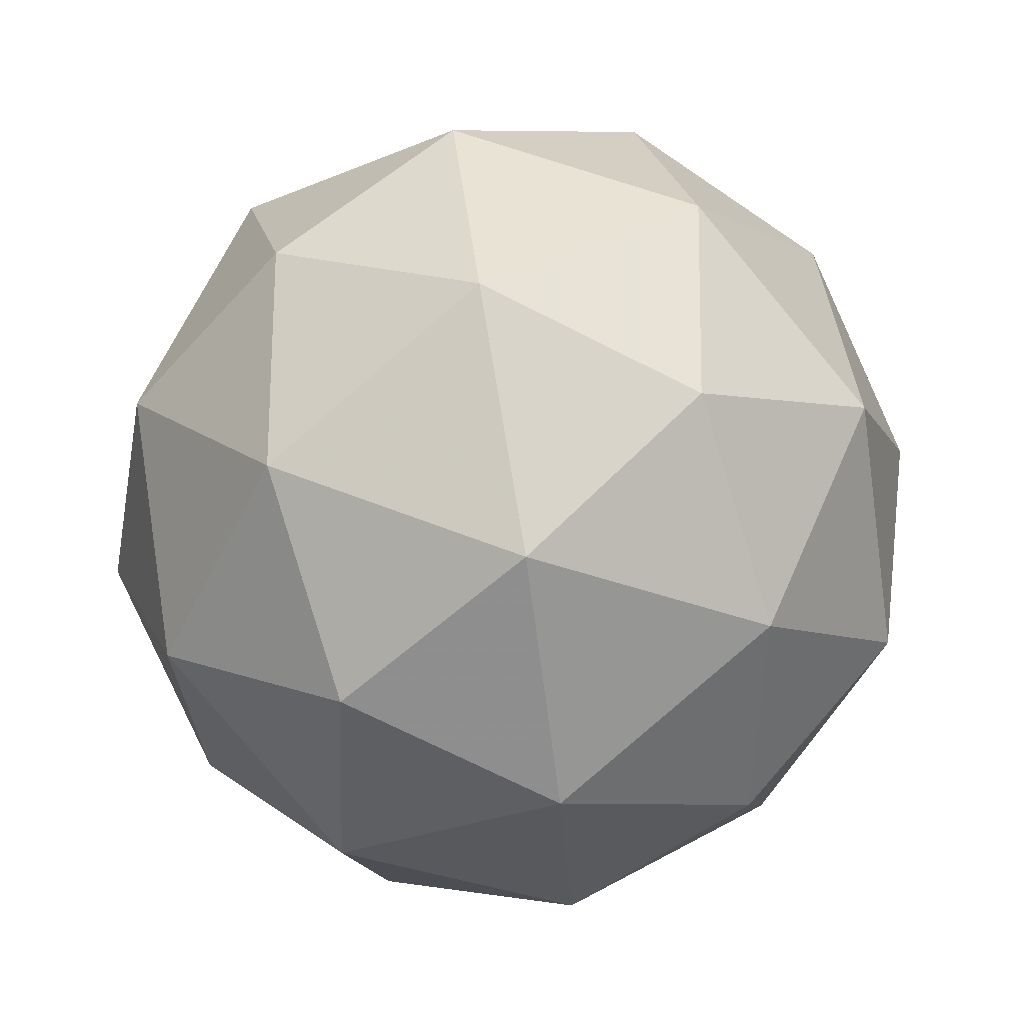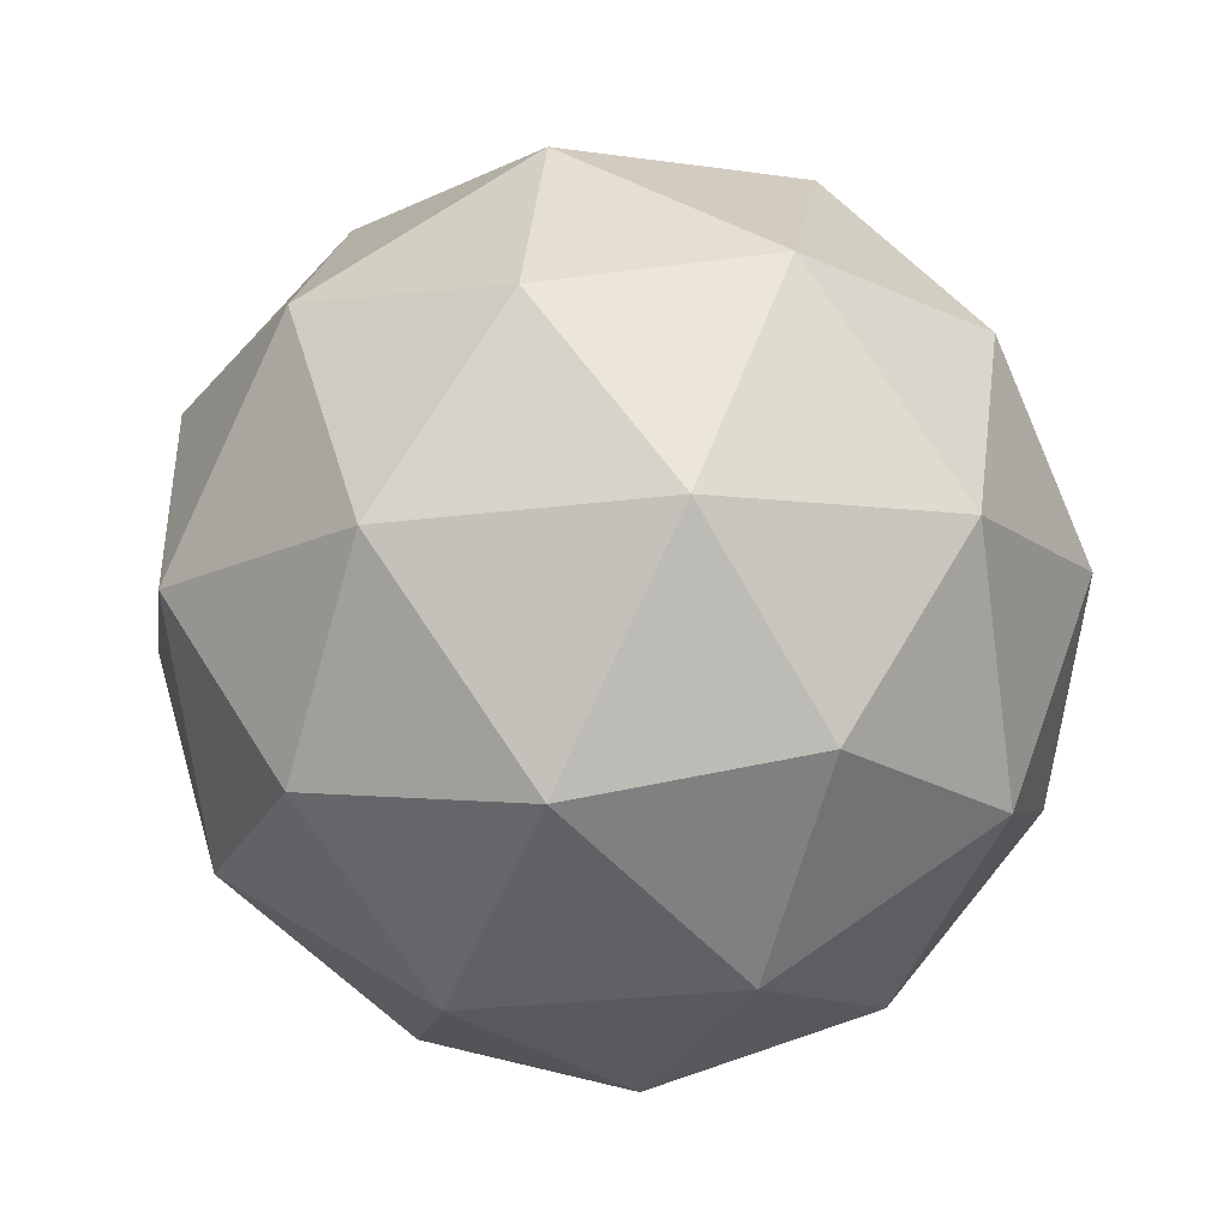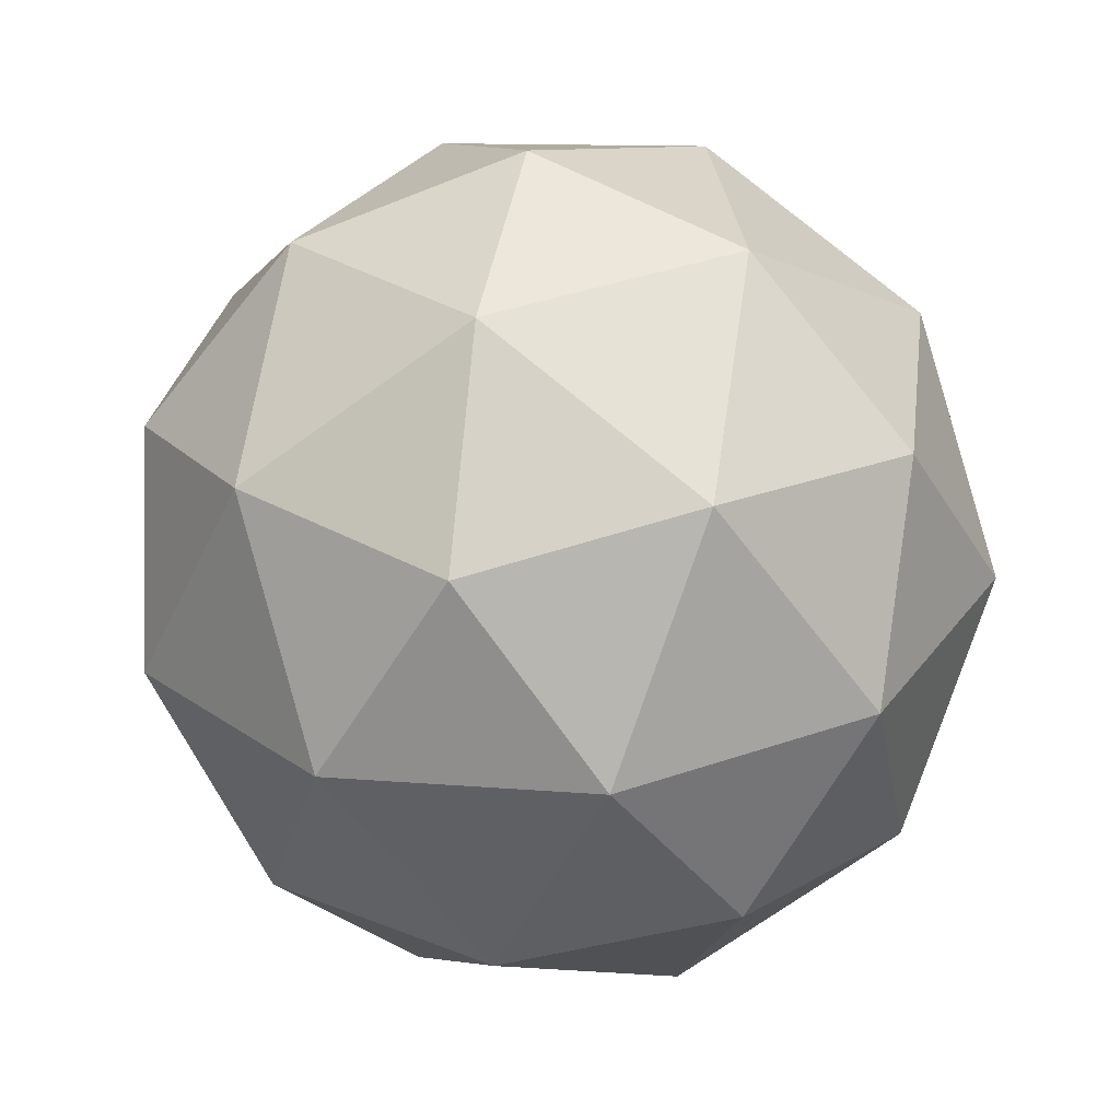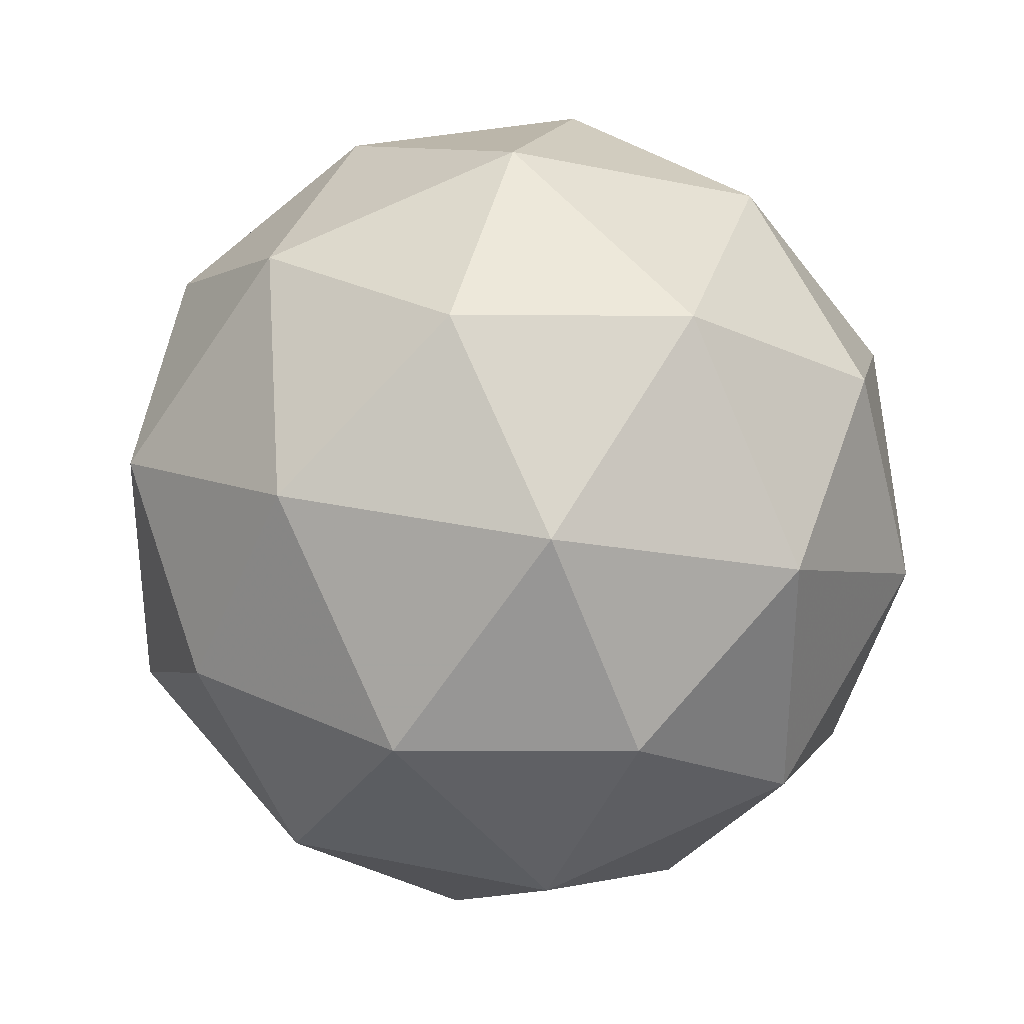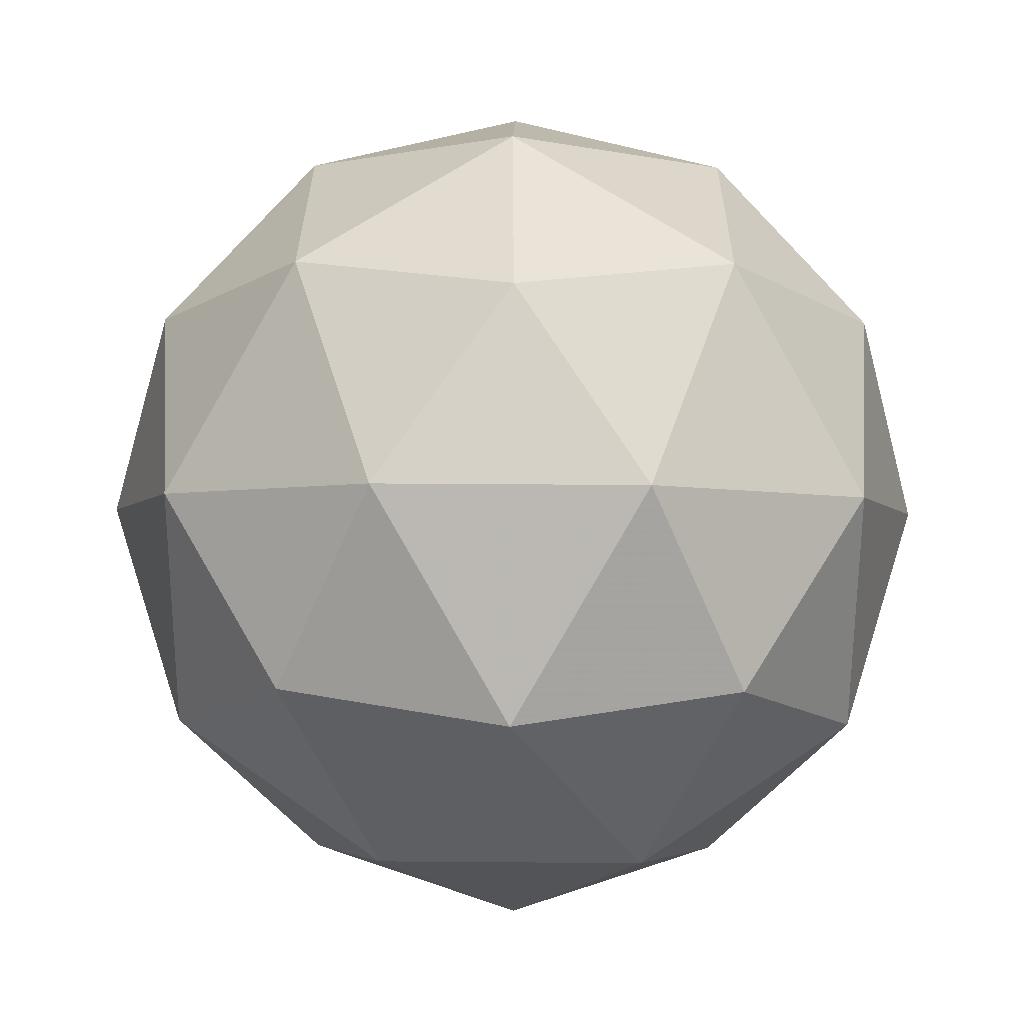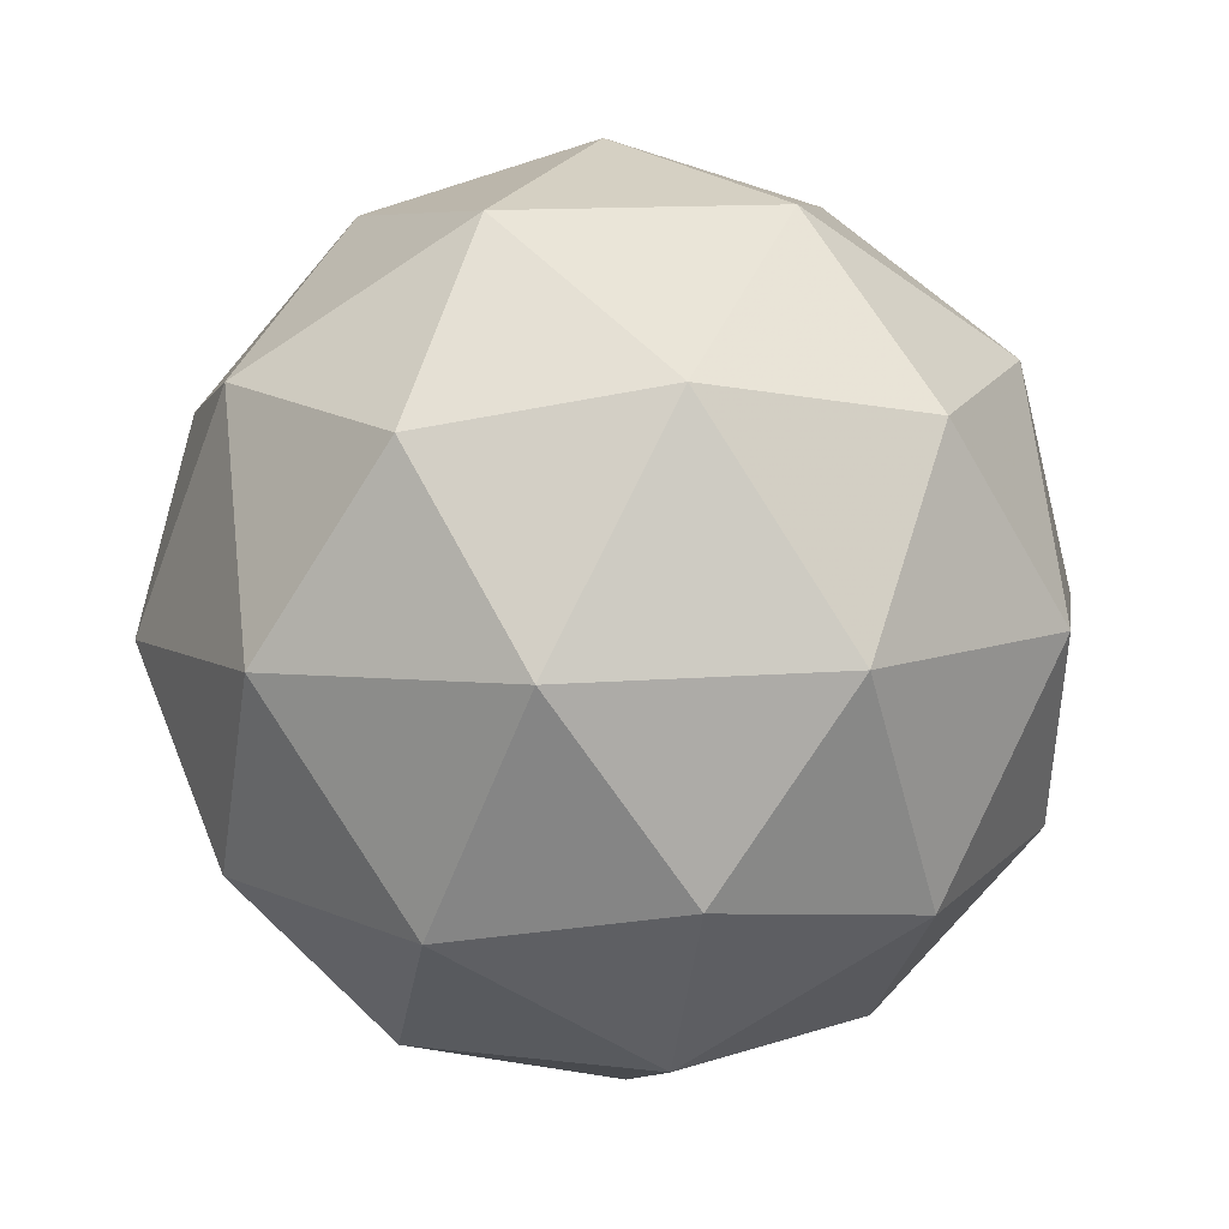
<metadata>
{"format":"obj","ext":"obj","renderer":"f3d","projection":"perspective","resolution":1024,"background":"white","views":[{"elev":52.9,"azim":-153.9,"up":"+Z"},{"elev":20.8,"azim":-80.8,"up":"+Z"},{"elev":-27.5,"azim":100.3,"up":"+Y"},{"elev":41.6,"azim":16.2,"up":"+Y"},{"elev":-54.0,"azim":2.1,"up":"+Z"},{"elev":67.6,"azim":84.2,"up":"+Y"}]}
</metadata>
<code>
v 228.8 25.76 -76.97
v 228.8 25.7 -76.94
v 228.9 25.73 -77.01
v 228.8 25.75 -77.06
v 228.7 25.73 -77.01
v 228.7 25.7 -76.94
v 228.9 25.65 -77
v 228.8 25.68 -77.07
v 228.7 25.68 -77.07
v 228.7 25.65 -77
v 228.8 25.63 -76.96
v 228.8 25.62 -77.04
v 228.8 25.76 -76.99
v 228.8 25.74 -76.95
v 228.8 25.72 -76.97
v 228.8 25.7 -76.93
v 228.8 25.74 -76.95
v 228.8 25.77 -77.02
v 228.8 25.75 -77.04
v 228.7 25.76 -76.99
v 228.7 25.75 -77.04
v 228.7 25.72 -76.97
v 228.8 25.66 -76.94
v 228.8 25.66 -76.94
v 228.9 25.69 -77.01
v 228.8 25.67 -76.96
v 228.8 25.72 -77.08
v 228.8 25.71 -77.05
v 228.7 25.71 -77.05
v 228.8 25.72 -77.08
v 228.7 25.67 -76.96
v 228.7 25.69 -77.01
v 228.8 25.63 -76.97
v 228.8 25.66 -77.04
v 228.8 25.68 -77.09
v 228.7 25.66 -77.04
v 228.7 25.63 -76.97
v 228.8 25.62 -77.02
v 228.8 25.61 -77
v 228.8 25.64 -77.07
v 228.8 25.64 -77.06
v 228.7 25.62 -77.02
f 1 14 13
f 2 14 16
f 1 13 18
f 1 18 20
f 1 20 17
f 2 16 23
f 3 15 25
f 4 19 27
f 5 21 29
f 6 22 31
f 2 23 26
f 3 25 28
f 4 27 30
f 5 29 32
f 6 31 24
f 7 33 38
f 8 34 40
f 9 35 41
f 10 36 42
f 11 37 39
f 39 42 12
f 39 37 42
f 37 10 42
f 42 41 12
f 42 36 41
f 36 9 41
f 41 40 12
f 41 35 40
f 35 8 40
f 40 38 12
f 40 34 38
f 34 7 38
f 38 39 12
f 38 33 39
f 33 11 39
f 24 37 11
f 24 31 37
f 31 10 37
f 32 36 10
f 32 29 36
f 29 9 36
f 30 35 9
f 30 27 35
f 27 8 35
f 28 34 8
f 28 25 34
f 25 7 34
f 26 33 7
f 26 23 33
f 23 11 33
f 31 32 10
f 31 22 32
f 22 5 32
f 29 30 9
f 29 21 30
f 21 4 30
f 27 28 8
f 27 19 28
f 19 3 28
f 25 26 7
f 25 15 26
f 15 2 26
f 23 24 11
f 23 16 24
f 16 6 24
f 17 22 6
f 17 20 22
f 20 5 22
f 20 21 5
f 20 18 21
f 18 4 21
f 18 19 4
f 18 13 19
f 13 3 19
f 16 17 6
f 16 14 17
f 14 1 17
f 13 15 3
f 13 14 15
f 14 2 15

</code>
